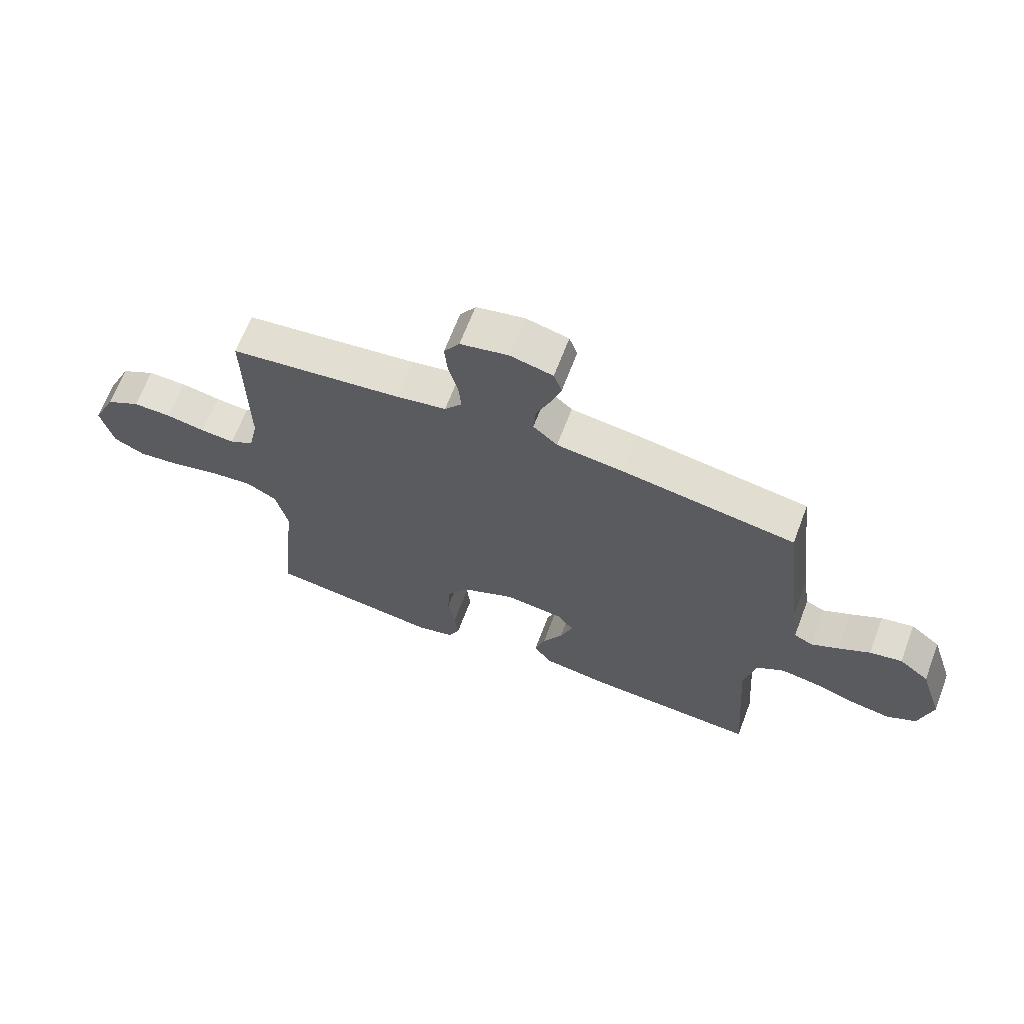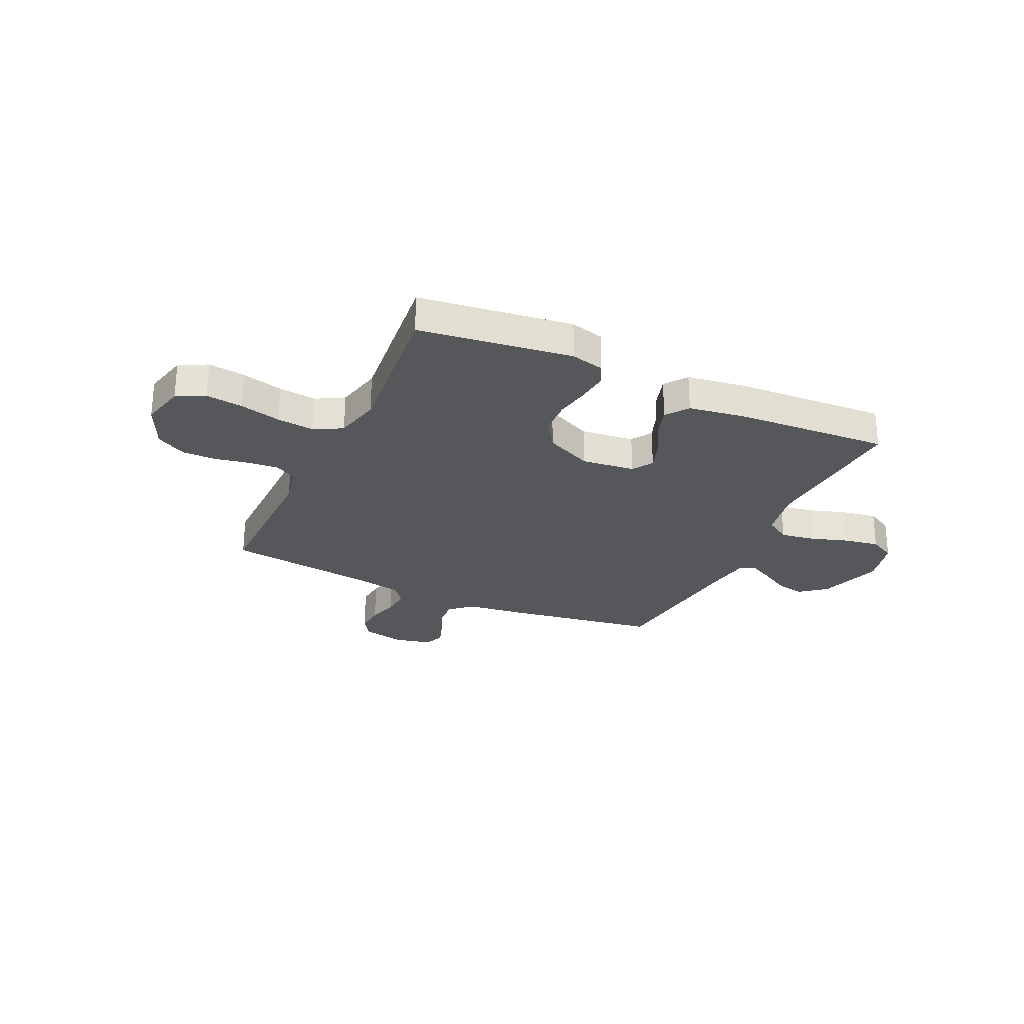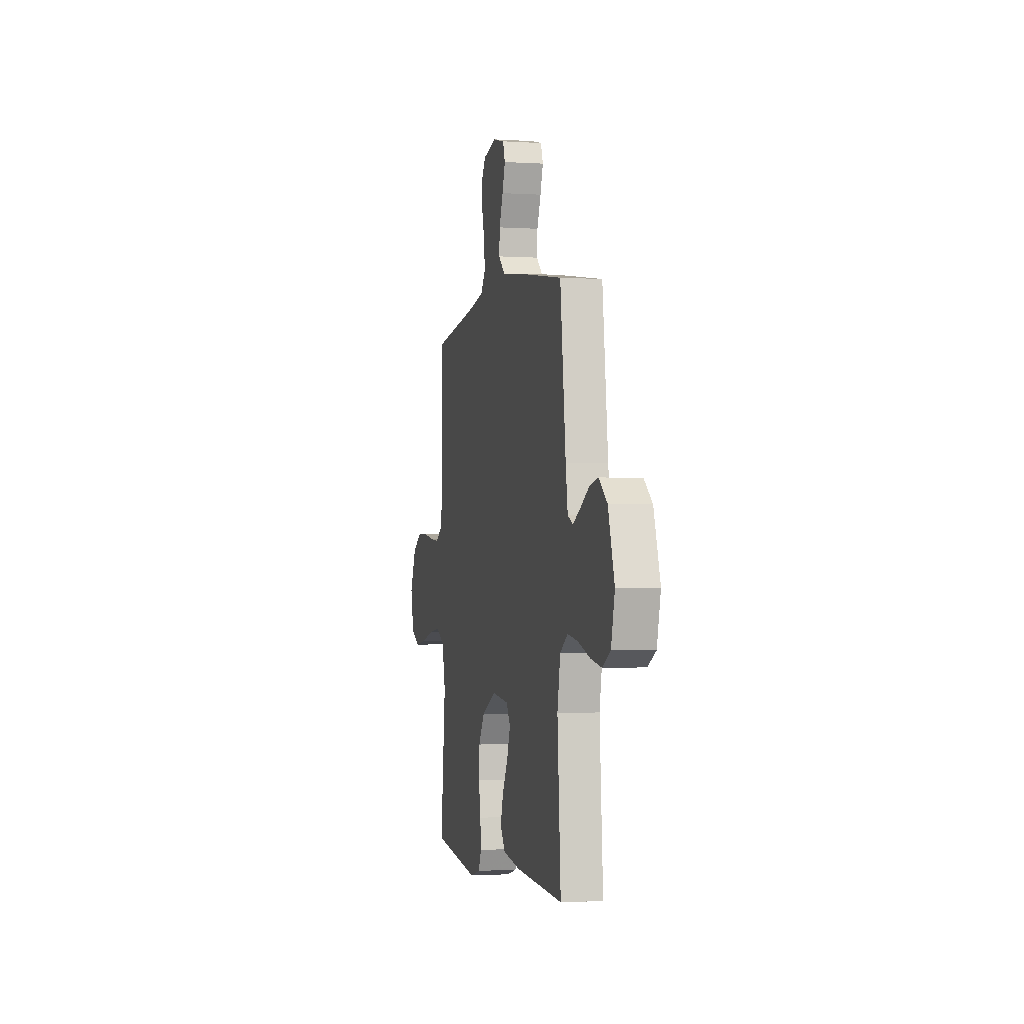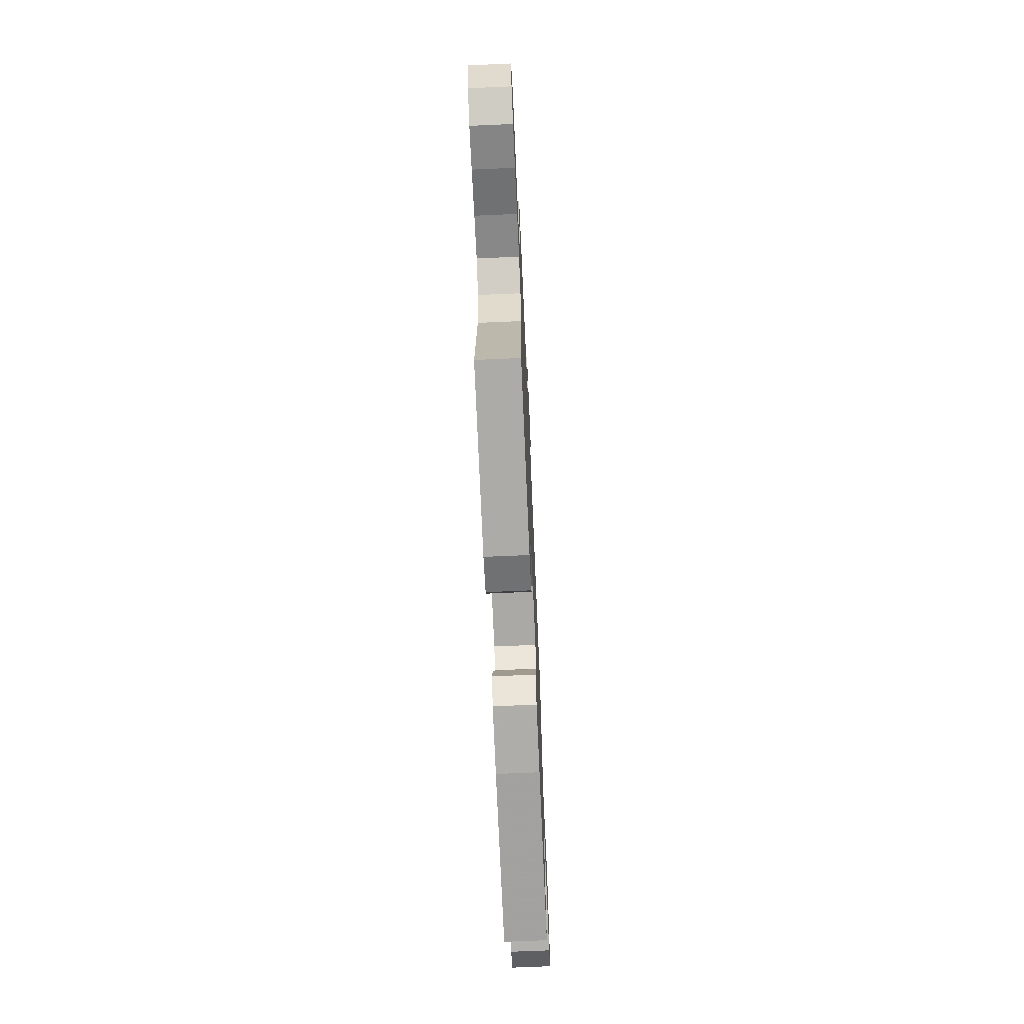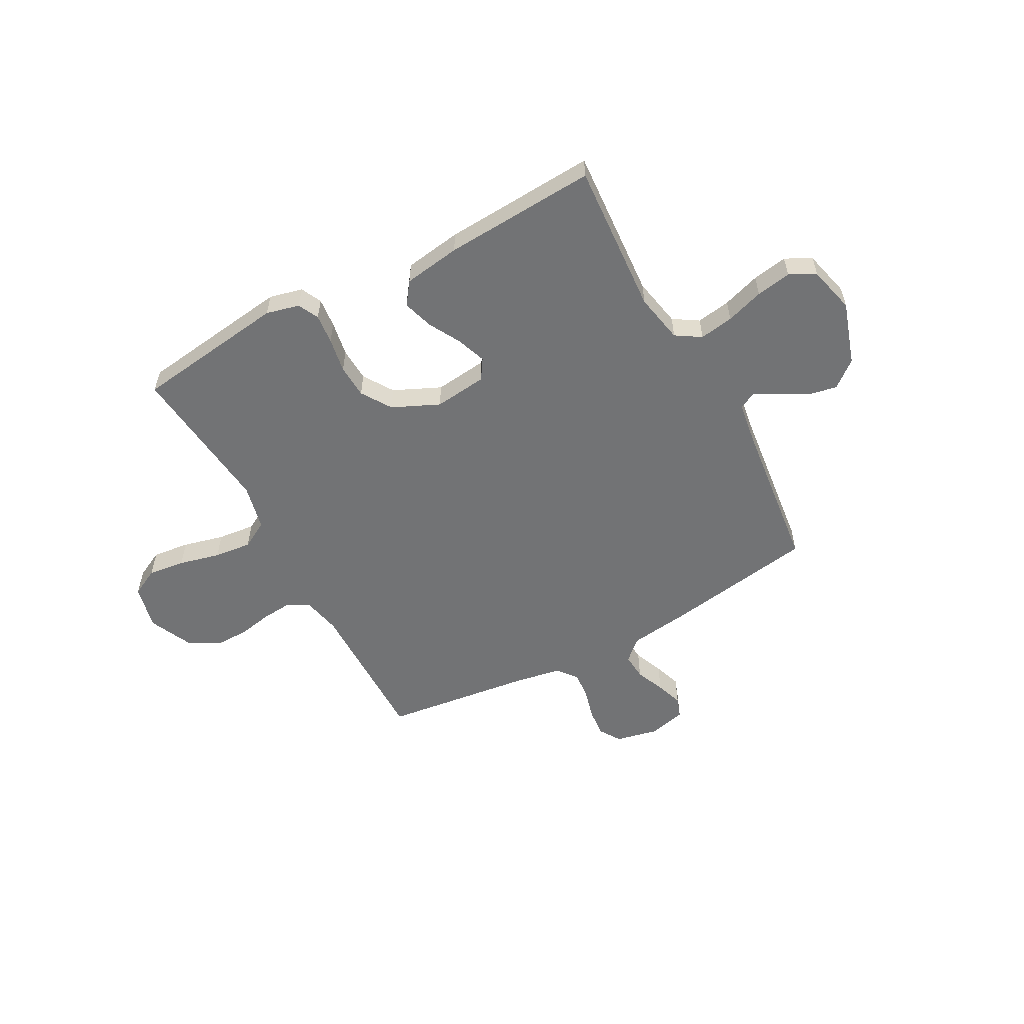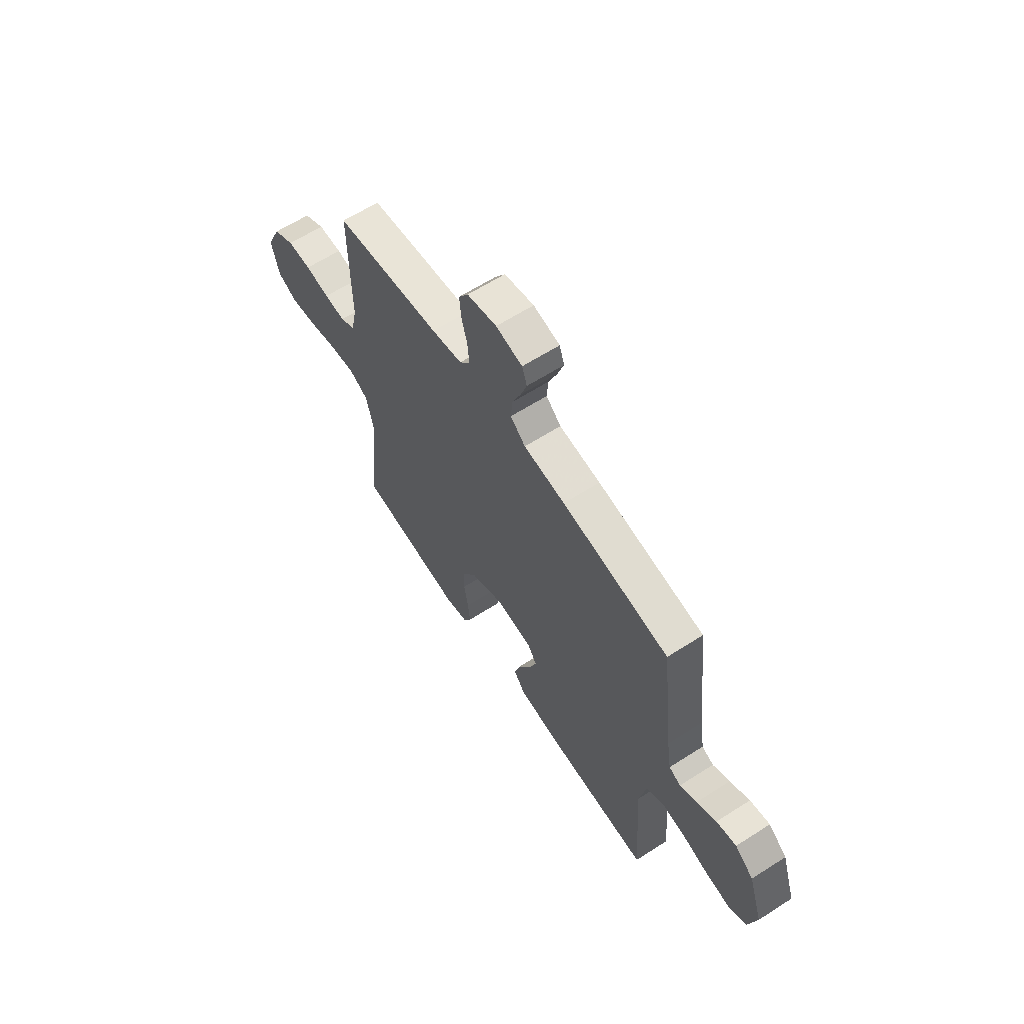
<metadata>
{"format":"obj","ext":"obj","renderer":"f3d","projection":"perspective","resolution":1024,"background":"white","views":[{"elev":66.2,"azim":-159.2,"up":"+Z"},{"elev":-27.1,"azim":155.0,"up":"+Y"},{"elev":-2.1,"azim":-102.7,"up":"+Z"},{"elev":-68.9,"azim":92.5,"up":"+Z"},{"elev":-55.9,"azim":-151.5,"up":"+Y"},{"elev":62.7,"azim":-123.0,"up":"+Z"}]}
</metadata>
<code>
v 0.5 0.07 -0.5
v 0.2 0.07 -0.54
v 0.135 0.07 -0.524
v 0.115 0.07 -0.483
v 0.121 0.07 -0.424
v 0.133 0.07 -0.356
v 0.13 0.07 -0.289
v 0.092 0.07 -0.23
v 0 0.07 -0.188
v -0.104 0.07 -0.2
v -0.13 0.07 -0.24
v -0.109 0.07 -0.298
v -0.074 0.07 -0.362
v -0.056 0.07 -0.421
v -0.088 0.07 -0.465
v -0.2 0.07 -0.482
v -0.5 0.07 -0.5
v -0.479 0.07 -0.2
v -0.498 0.07 -0.103
v -0.547 0.07 -0.072
v -0.614 0.07 -0.083
v -0.688 0.07 -0.107
v -0.757 0.07 -0.119
v -0.808 0.07 -0.092
v -0.831 0.07 0
v -0.791 0.07 0.124
v -0.739 0.07 0.166
v -0.683 0.07 0.155
v -0.628 0.07 0.124
v -0.581 0.07 0.1
v -0.548 0.07 0.116
v -0.535 0.07 0.2
v -0.5 0.07 0.5
v -0.2 0.07 0.548
v -0.084 0.07 0.563
v -0.042 0.07 0.601
v -0.046 0.07 0.653
v -0.07 0.07 0.711
v -0.088 0.07 0.764
v -0.074 0.07 0.804
v 0 0.07 0.822
v 0.083 0.07 0.804
v 0.11 0.07 0.762
v 0.105 0.07 0.707
v 0.089 0.07 0.647
v 0.084 0.07 0.593
v 0.114 0.07 0.554
v 0.2 0.07 0.538
v 0.5 0.07 0.5
v 0.497 0.07 0.2
v 0.513 0.07 0.125
v 0.555 0.07 0.101
v 0.614 0.07 0.106
v 0.682 0.07 0.119
v 0.749 0.07 0.12
v 0.808 0.07 0.087
v 0.848 0.07 0
v 0.827 0.07 -0.088
v 0.772 0.07 -0.116
v 0.699 0.07 -0.107
v 0.618 0.07 -0.087
v 0.544 0.07 -0.079
v 0.49 0.07 -0.109
v 0.469 0.07 -0.2
v 0.5 0 -0.5
v 0.2 0 -0.54
v 0.135 0 -0.524
v 0.115 0 -0.483
v 0.121 0 -0.424
v 0.133 0 -0.356
v 0.13 0 -0.289
v 0.092 0 -0.23
v 0 0 -0.188
v -0.104 0 -0.2
v -0.13 0 -0.24
v -0.109 0 -0.298
v -0.074 0 -0.362
v -0.056 0 -0.421
v -0.088 0 -0.465
v -0.2 0 -0.482
v -0.5 0 -0.5
v -0.479 0 -0.2
v -0.498 0 -0.103
v -0.547 0 -0.072
v -0.614 0 -0.083
v -0.688 0 -0.107
v -0.757 0 -0.119
v -0.808 0 -0.092
v -0.831 0 0
v -0.791 0 0.124
v -0.739 0 0.166
v -0.683 0 0.155
v -0.628 0 0.124
v -0.581 0 0.1
v -0.548 0 0.116
v -0.535 0 0.2
v -0.5 0 0.5
v -0.2 0 0.548
v -0.084 0 0.563
v -0.042 0 0.601
v -0.046 0 0.653
v -0.07 0 0.711
v -0.088 0 0.764
v -0.074 0 0.804
v 0 0 0.822
v 0.083 0 0.804
v 0.11 0 0.762
v 0.105 0 0.707
v 0.089 0 0.647
v 0.084 0 0.593
v 0.114 0 0.554
v 0.2 0 0.538
v 0.5 0 0.5
v 0.497 0 0.2
v 0.513 0 0.125
v 0.555 0 0.101
v 0.614 0 0.106
v 0.682 0 0.119
v 0.749 0 0.12
v 0.808 0 0.087
v 0.848 0 0
v 0.827 0 -0.088
v 0.772 0 -0.116
v 0.699 0 -0.107
v 0.618 0 -0.087
v 0.544 0 -0.079
v 0.49 0 -0.109
v 0.469 0 -0.2
f 58 59 60 61
f 58 61 62
f 57 58 62
f 56 57 62
f 53 54 55 56
f 52 53 56 62
f 51 52 62 63
f 48 49 50
f 47 48 50 51
f 42 43 44 45
f 42 45 46
f 41 42 46
f 40 41 46
f 37 38 39 40
f 37 40 46
f 36 37 46 47
f 32 33 34 35
f 31 32 35
f 31 35 36 47
f 26 27 28 29
f 26 29 30
f 25 26 30
f 24 25 30
f 21 22 23 24
f 20 21 24 30
f 19 20 30 31
f 15 16 17 18
f 15 18 19
f 12 13 14 15
f 11 12 15 19
f 10 11 19 31
f 3 4 5 6
f 1 2 3 6
f 64 1 6 7
f 63 64 7 8
f 51 63 8 9
f 31 47 51
f 9 10 31 51
f 125 124 123 122
f 126 125 122
f 126 122 121
f 126 121 120
f 120 119 118 117
f 126 120 117 116
f 127 126 116 115
f 114 113 112
f 115 114 112 111
f 109 108 107 106
f 110 109 106
f 110 106 105
f 110 105 104
f 104 103 102 101
f 110 104 101
f 111 110 101 100
f 99 98 97 96
f 99 96 95
f 111 100 99 95
f 93 92 91 90
f 94 93 90
f 94 90 89
f 94 89 88
f 88 87 86 85
f 94 88 85 84
f 95 94 84 83
f 82 81 80 79
f 83 82 79
f 79 78 77 76
f 83 79 76 75
f 95 83 75 74
f 70 69 68 67
f 70 67 66 65
f 71 70 65 128
f 72 71 128 127
f 73 72 127 115
f 115 111 95
f 115 95 74 73
f 1 65 66 2
f 2 66 67 3
f 3 67 68 4
f 4 68 69 5
f 5 69 70 6
f 6 70 71 7
f 7 71 72 8
f 8 72 73 9
f 9 73 74 10
f 10 74 75 11
f 11 75 76 12
f 12 76 77 13
f 13 77 78 14
f 14 78 79 15
f 15 79 80 16
f 16 80 81 17
f 17 81 82 18
f 18 82 83 19
f 19 83 84 20
f 20 84 85 21
f 21 85 86 22
f 22 86 87 23
f 23 87 88 24
f 24 88 89 25
f 25 89 90 26
f 26 90 91 27
f 27 91 92 28
f 28 92 93 29
f 29 93 94 30
f 30 94 95 31
f 31 95 96 32
f 32 96 97 33
f 33 97 98 34
f 34 98 99 35
f 35 99 100 36
f 36 100 101 37
f 37 101 102 38
f 38 102 103 39
f 39 103 104 40
f 40 104 105 41
f 41 105 106 42
f 42 106 107 43
f 43 107 108 44
f 44 108 109 45
f 45 109 110 46
f 46 110 111 47
f 47 111 112 48
f 48 112 113 49
f 49 113 114 50
f 50 114 115 51
f 51 115 116 52
f 52 116 117 53
f 53 117 118 54
f 54 118 119 55
f 55 119 120 56
f 56 120 121 57
f 57 121 122 58
f 58 122 123 59
f 59 123 124 60
f 60 124 125 61
f 61 125 126 62
f 62 126 127 63
f 63 127 128 64
f 64 128 65 1

</code>
